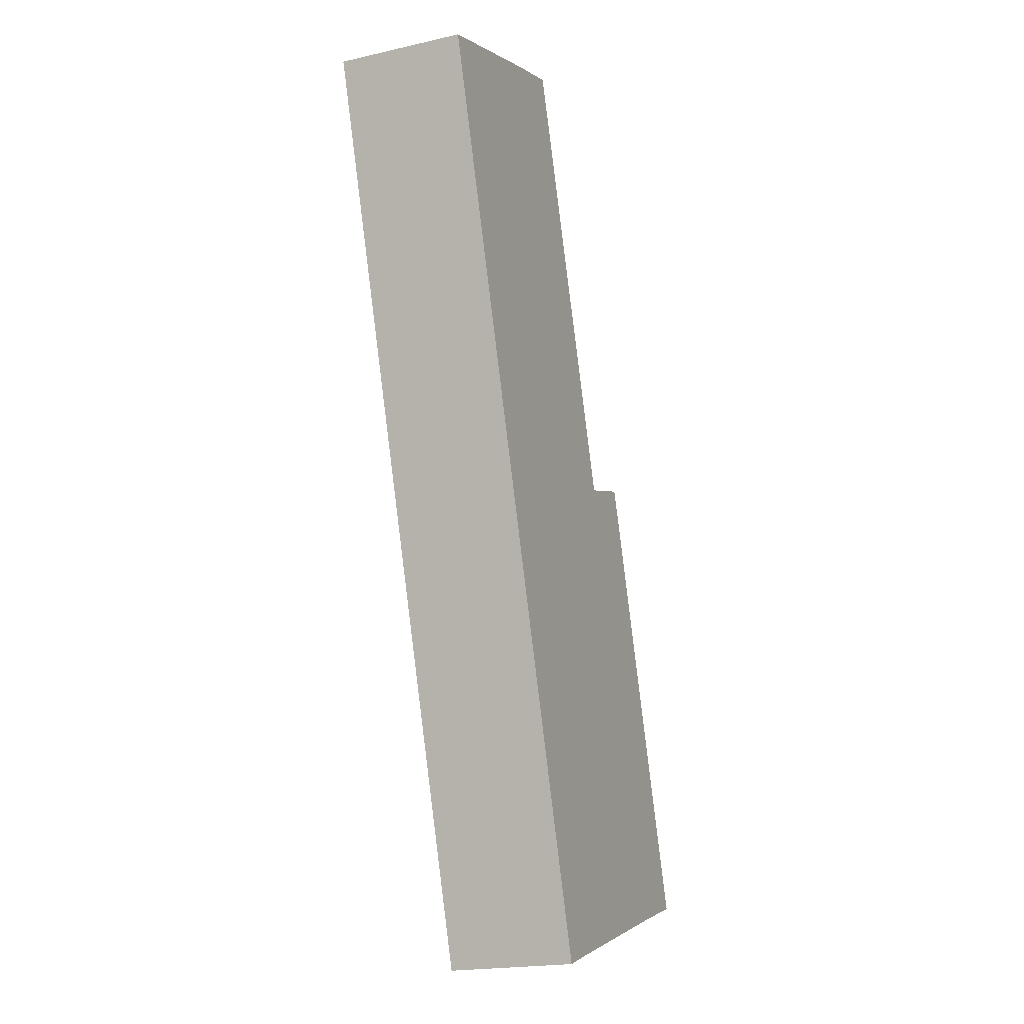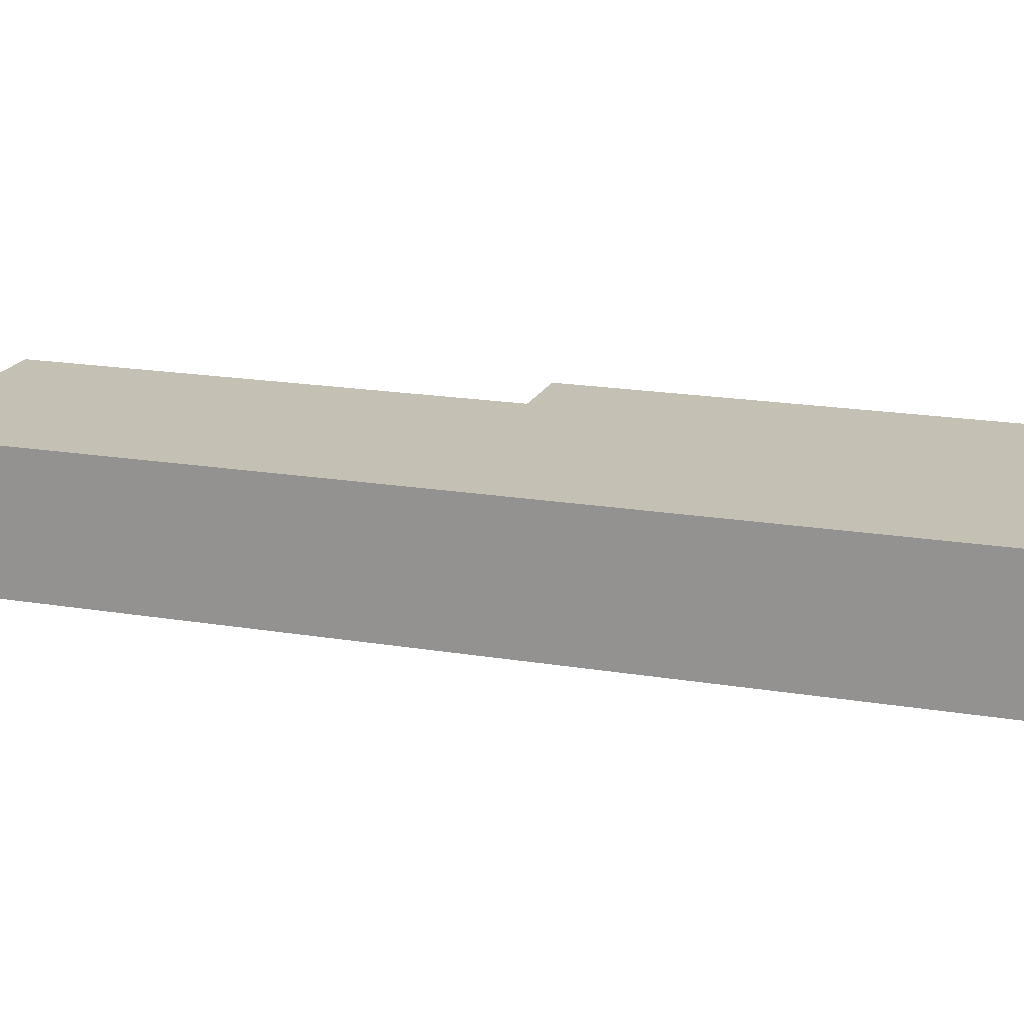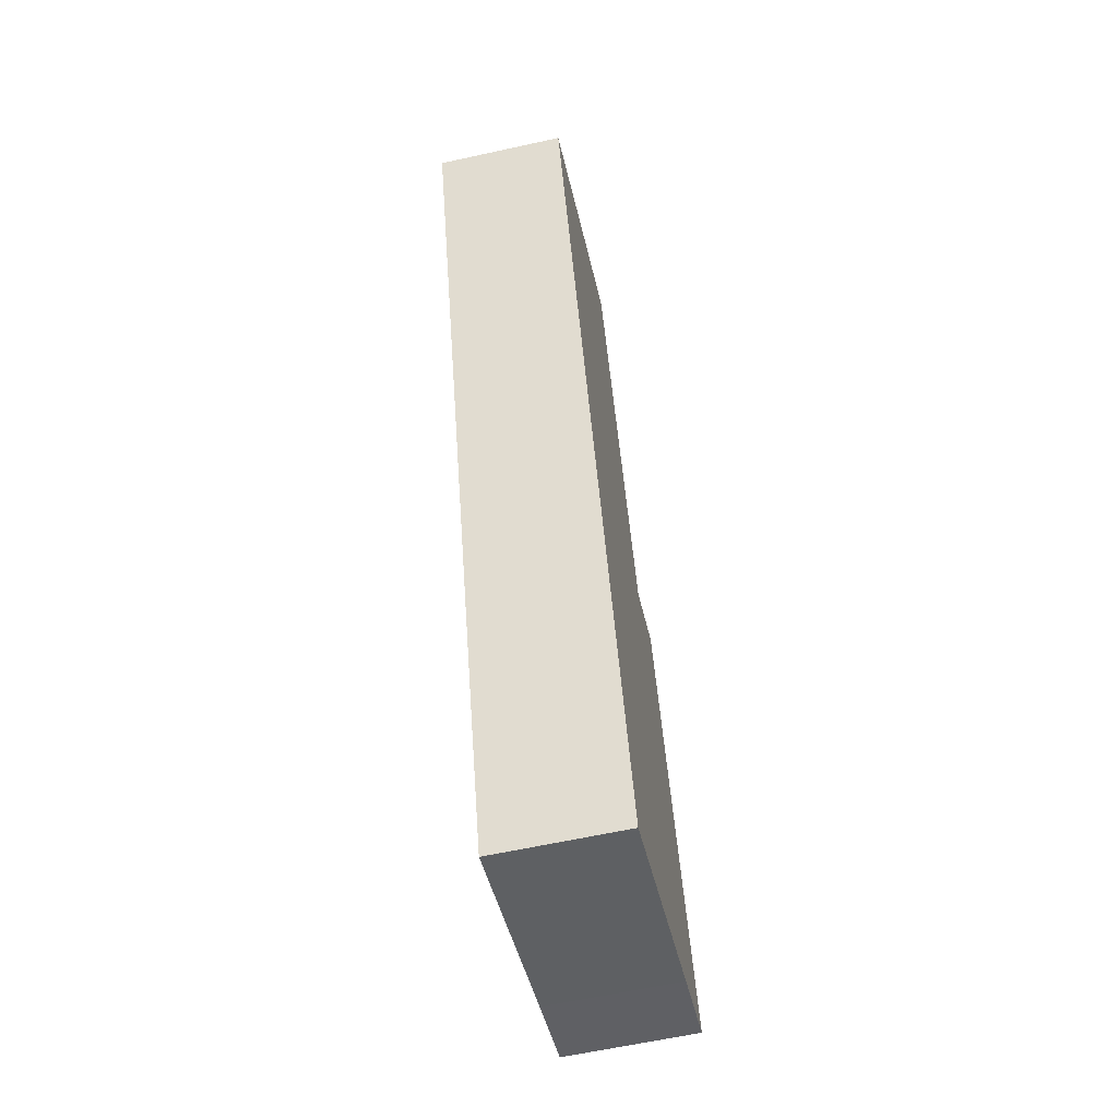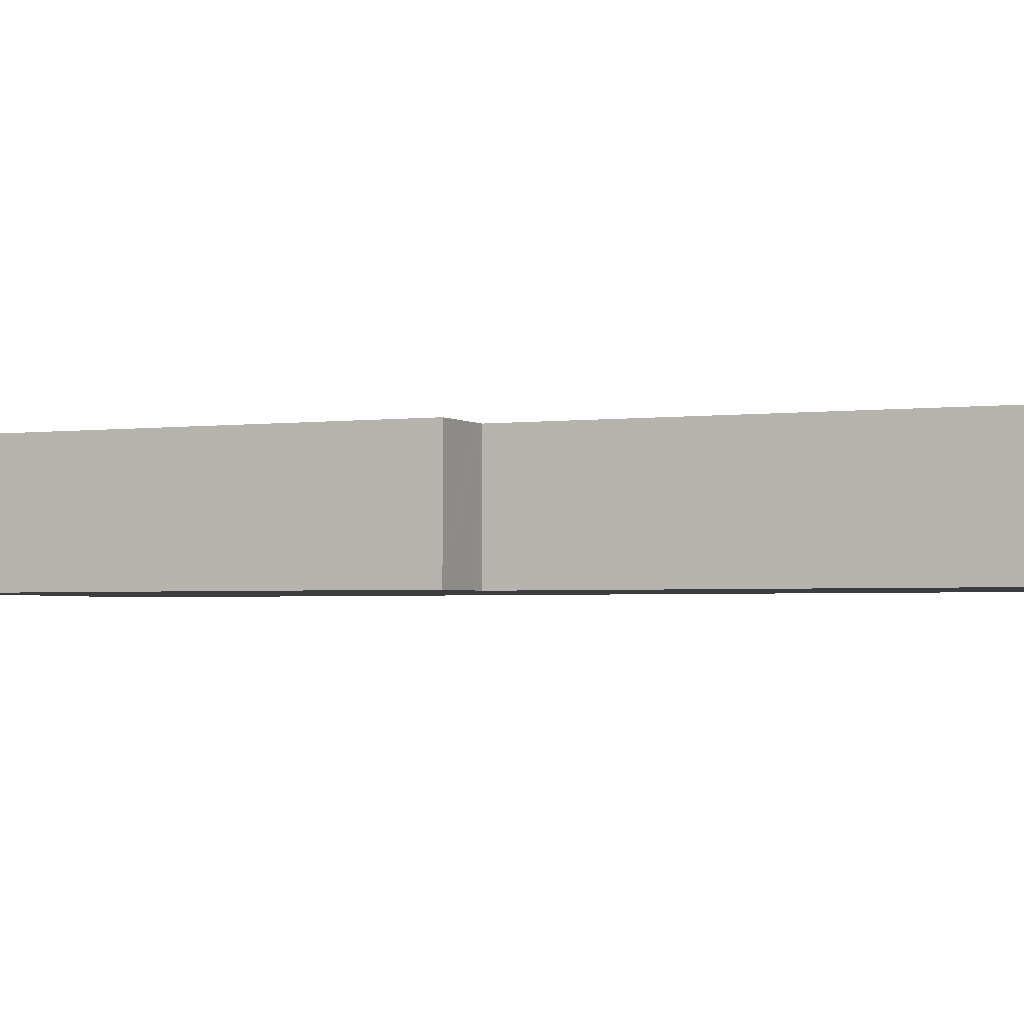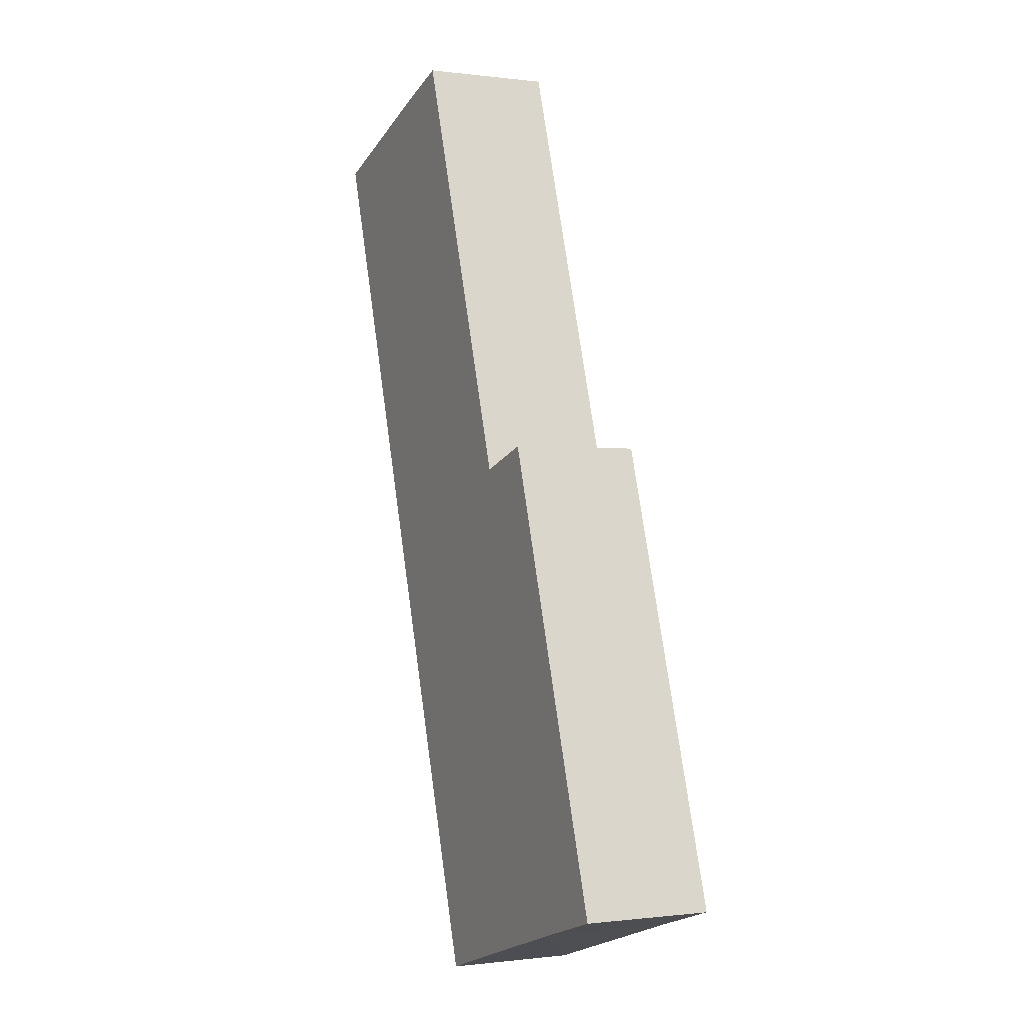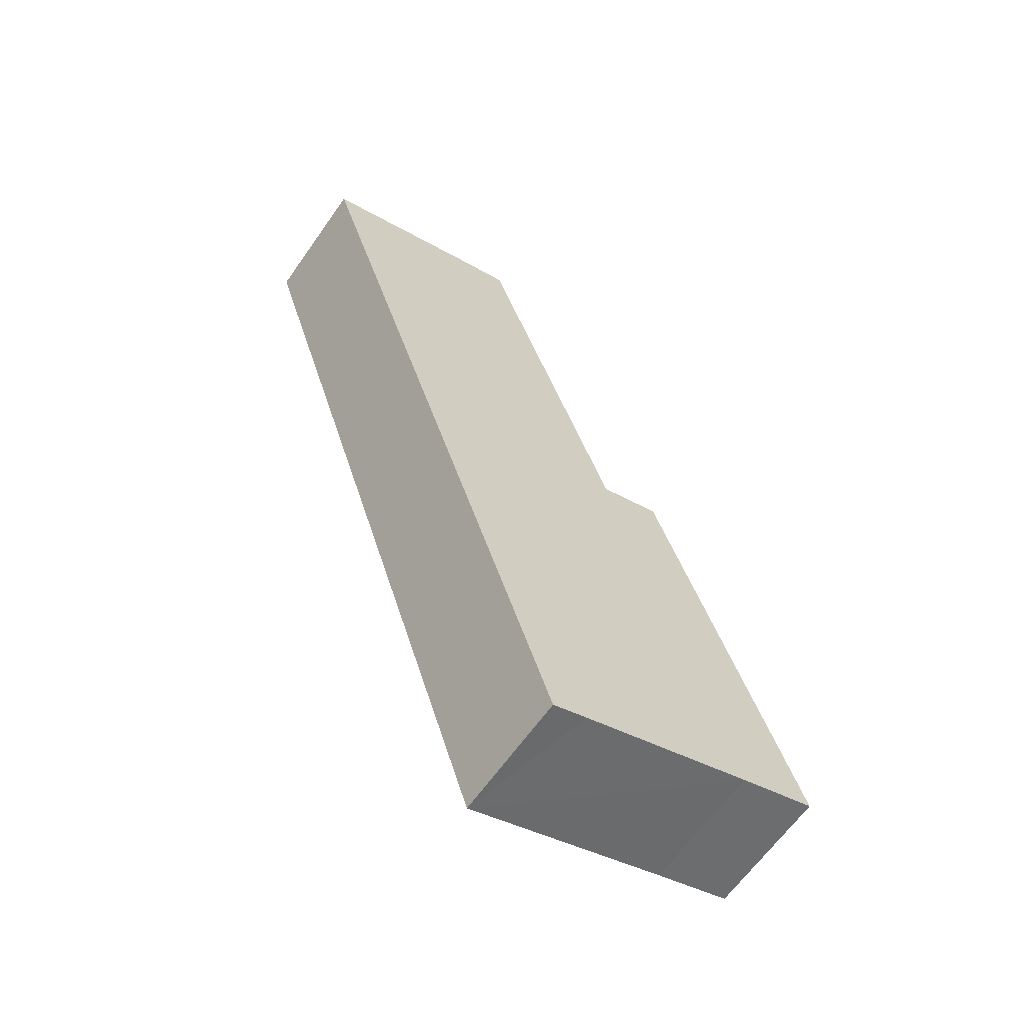
<metadata>
{"format":"obj","ext":"obj","renderer":"f3d","projection":"perspective","resolution":1024,"background":"white","views":[{"elev":-20.0,"azim":112.9,"up":"+Z"},{"elev":18.3,"azim":126.2,"up":"+Y"},{"elev":-61.9,"azim":102.6,"up":"+Z"},{"elev":-2.5,"azim":-47.1,"up":"+Y"},{"elev":-0.4,"azim":-116.0,"up":"+Z"},{"elev":-63.8,"azim":144.9,"up":"+Z"}]}
</metadata>
<code>
v  6.588 5.784 20.09
v  2.835 5.784 -0.899
v  0 5.784 3.542e-16
v  3.584 5.784 -1.136
v  11.63 5.784 -3.786
v  13.22 5.784 -4.33
v  8.86 5.784 19.36
v  9.412 5.784 19.18
v  19.84 5.784 15.89
v  9.514 5.784 19.15
v  9.546 5.784 19.25
v  16.01 5.784 38.77
v  25.06 5.784 31.81
v  26.2 5.784 35.3
v  18.84 5.784 37.86
v  6.588 -1.23e-15 20.09
v  8.86 -1.185e-15 19.36
v  9.412 -1.175e-15 19.18
v  9.514 -1.173e-15 19.15
v  16.01 -2.374e-15 38.77
v  18.84 -2.318e-15 37.86
v  26.2 -2.161e-15 35.3
v  9.546 -1.178e-15 19.25
v  0 0 0
v  25.06 -1.948e-15 31.81
v  19.84 -9.732e-16 15.89
v  13.22 2.651e-16 -4.33
v  3.584 6.956e-17 -1.136
v  11.63 2.318e-16 -3.786
v  2.835 5.505e-17 -0.899
g defaultobject
f 1 2 3
f 2 1 4
f 4 1 5
f 5 1 6
f 6 1 7
f 6 7 8
f 6 8 9
f 9 8 10
f 9 10 11
f 9 11 12
f 9 12 13
f 13 12 14
f 14 12 15
f 16 7 1
f 7 16 8
f 8 16 10
f 10 16 17
f 10 17 18
f 10 18 19
f 20 15 12
f 15 20 21
f 21 14 15
f 14 21 22
f 19 11 10
f 11 19 12
f 12 19 20
f 20 19 23
f 24 1 3
f 1 24 16
f 22 13 14
f 13 22 25
f 13 25 9
f 9 25 26
f 9 26 6
f 6 26 27
f 27 5 6
f 5 27 4
f 4 27 28
f 28 27 29
f 28 2 4
f 2 28 3
f 3 28 24
f 24 28 30
f 21 25 22
f 25 21 20
f 25 20 23
f 25 23 26
f 26 23 27
f 27 23 19
f 27 19 18
f 27 18 17
f 27 17 16
f 27 16 29
f 29 16 28
f 28 16 24
f 28 24 30

</code>
